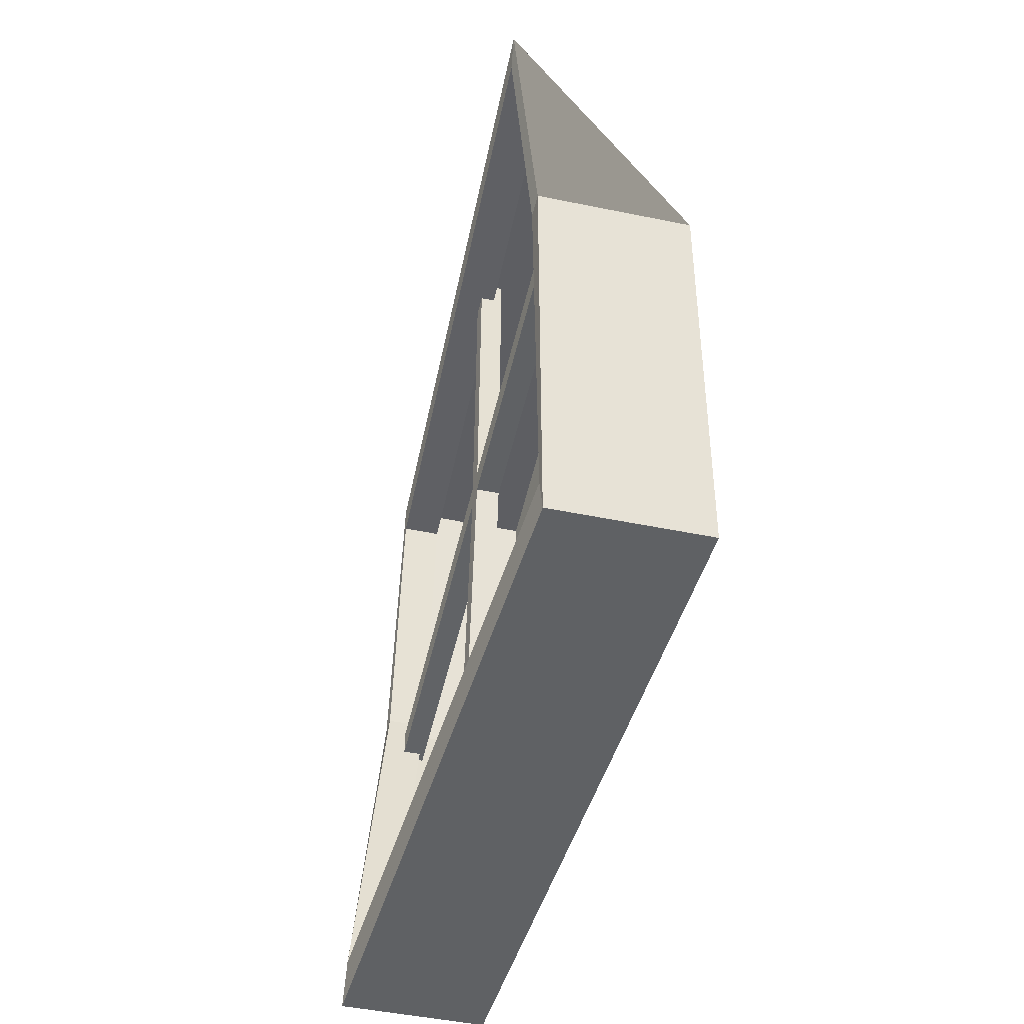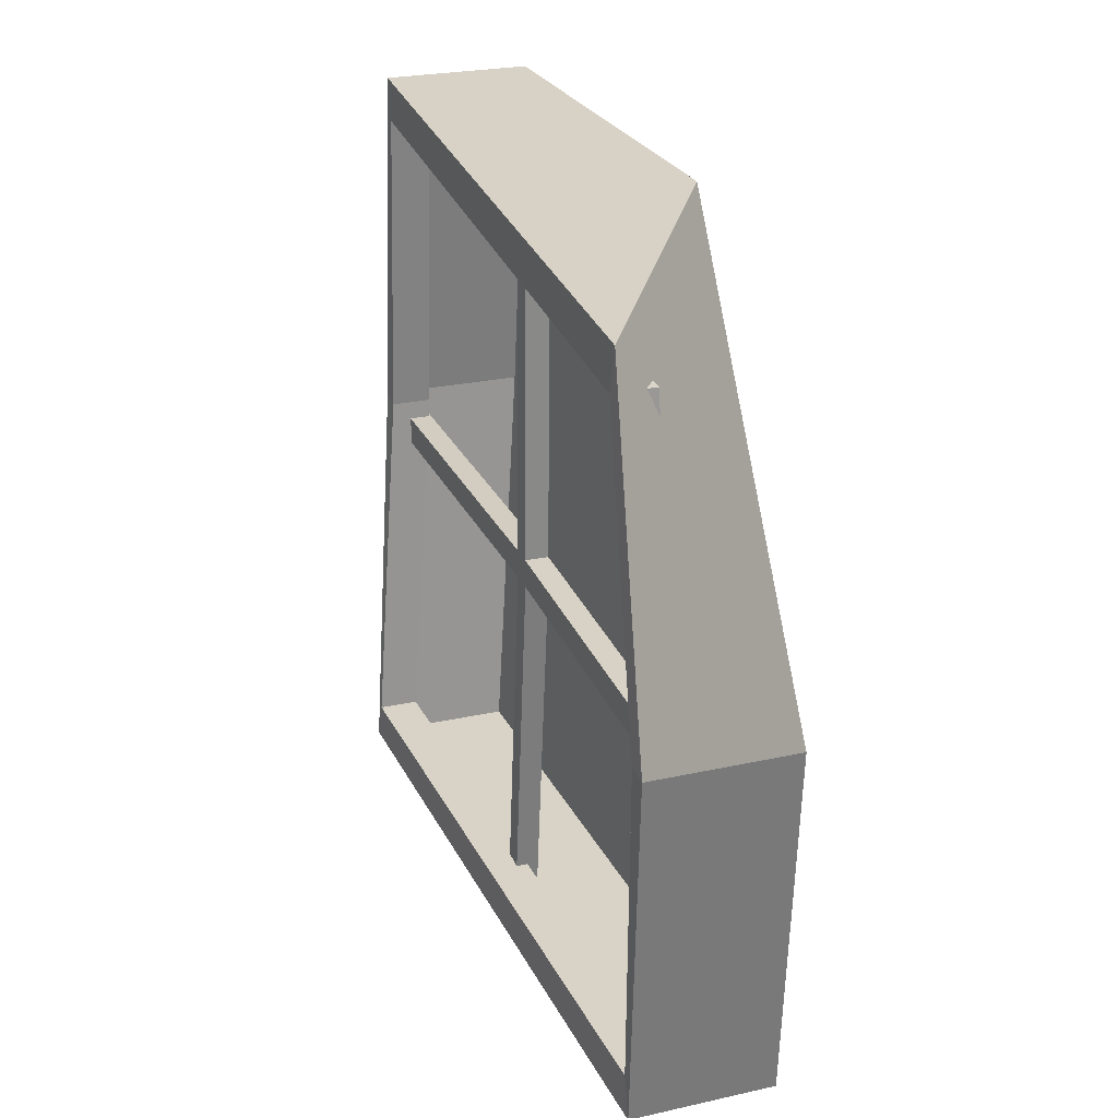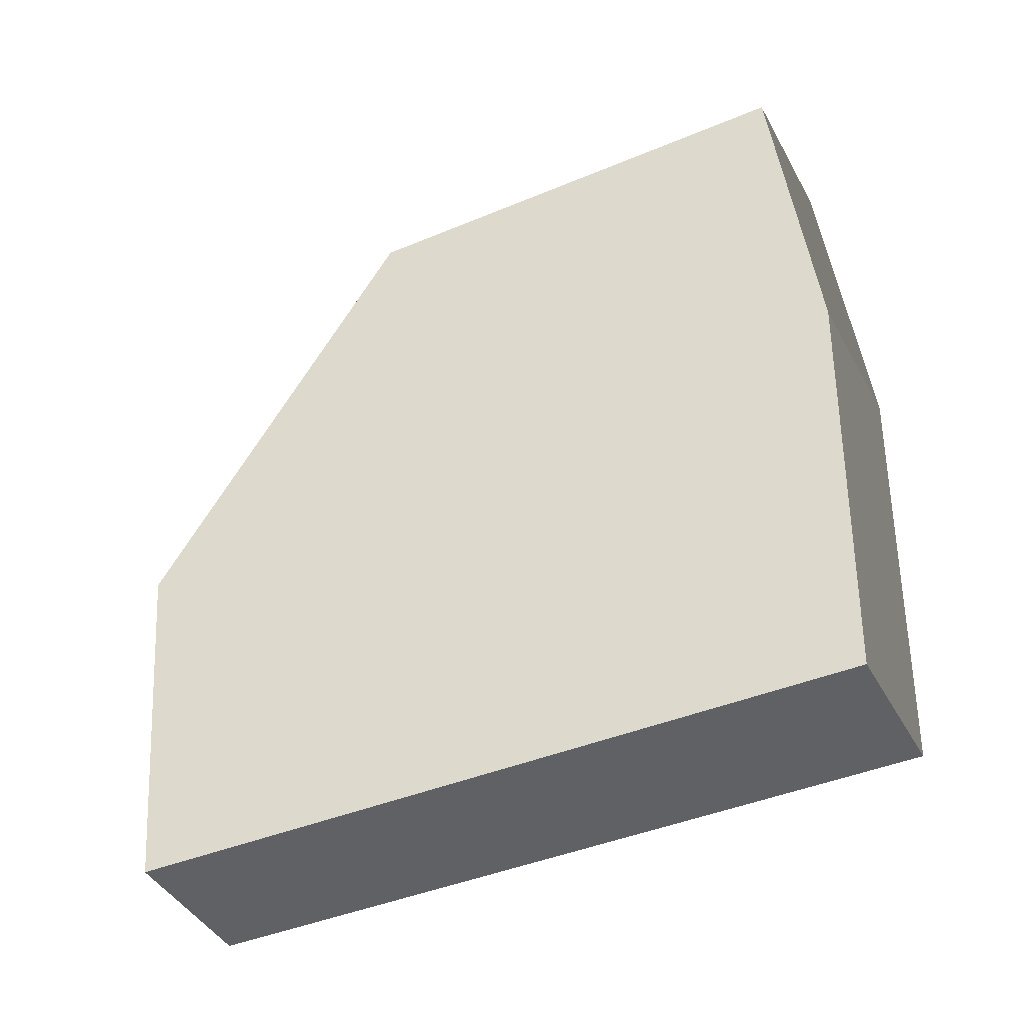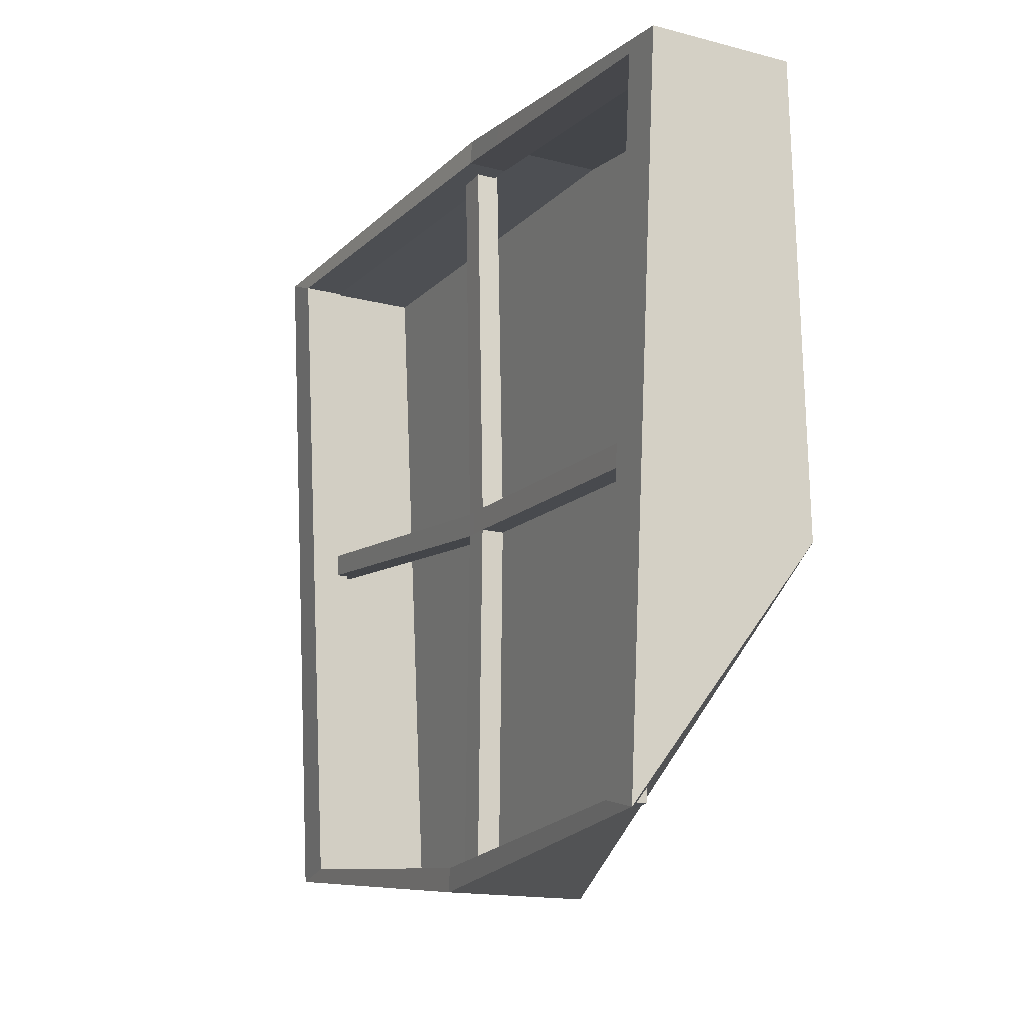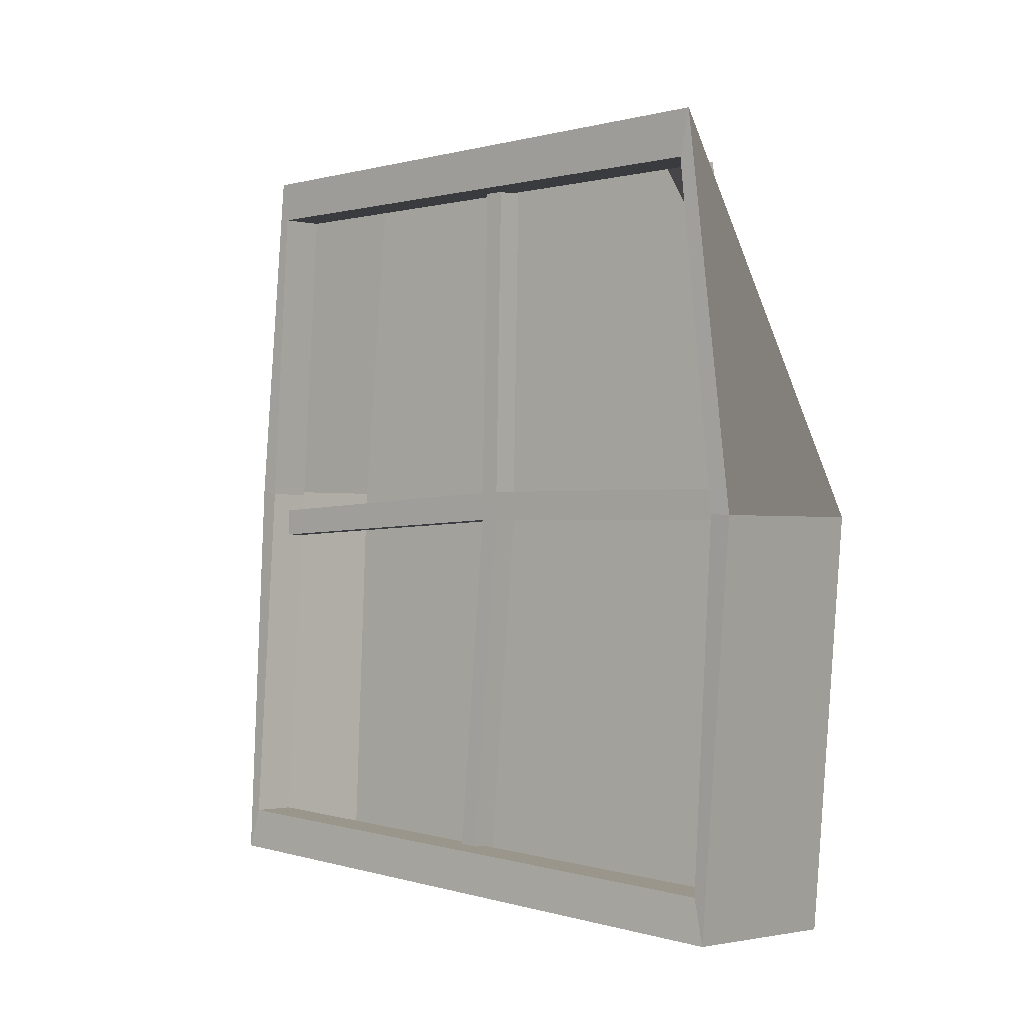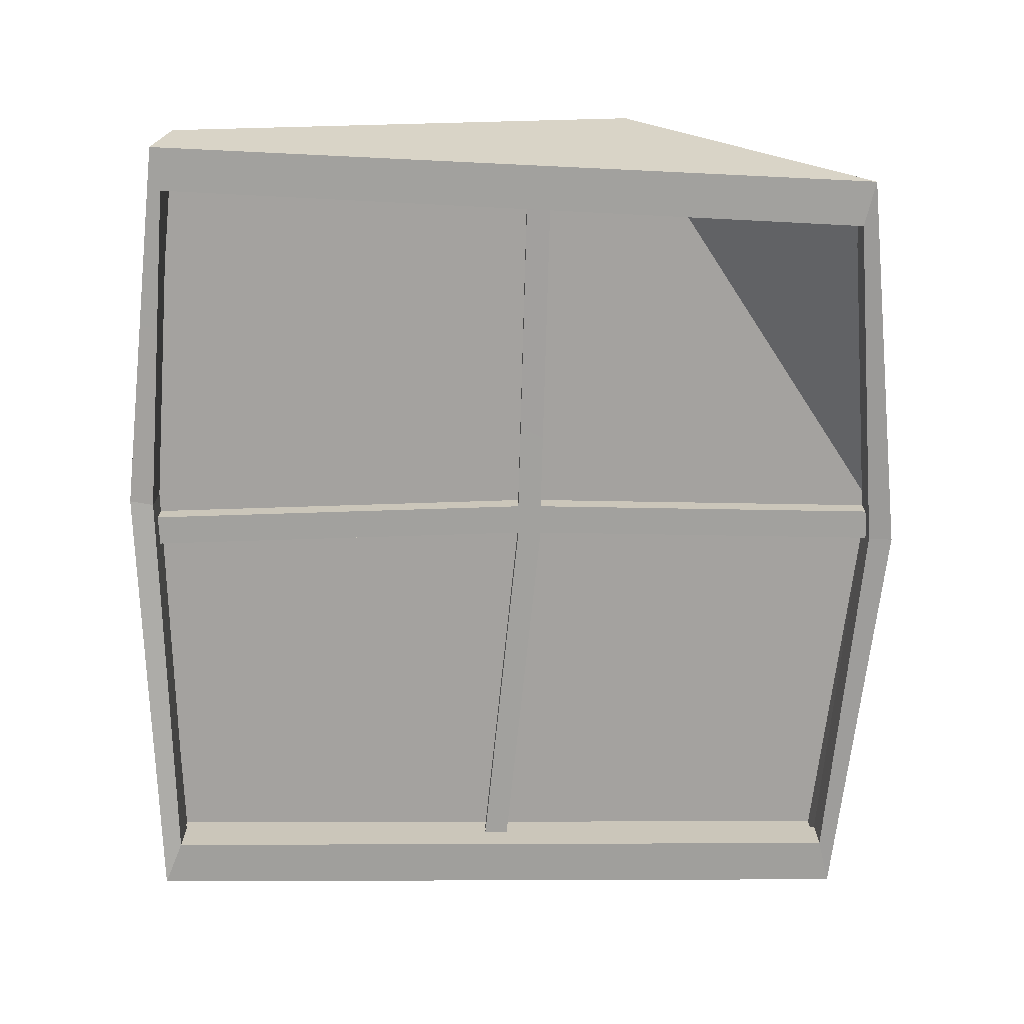
<metadata>
{"format":"obj","ext":"obj","renderer":"f3d","projection":"perspective","resolution":1024,"background":"white","views":[{"elev":-49.7,"azim":167.3,"up":"+Y"},{"elev":26.3,"azim":160.9,"up":"+Y"},{"elev":-43.4,"azim":-62.8,"up":"+Y"},{"elev":-16.0,"azim":152.0,"up":"+Z"},{"elev":-1.4,"azim":141.5,"up":"+Y"},{"elev":16.7,"azim":89.8,"up":"+Y"}]}
</metadata>
<code>
v -0.06831 -0.6396 0.6366
v -0.1393 -0.6732 -0.537
v -0.1203 -0.02727 -0.6159
v -0.1193 0.04234 0.6739
v -0.1213 0.6552 -0.1662
v -0.1229 0.635 0.6126
v -0.06831 -0.6396 0.6366
v 0.1743 -0.6396 0.6366
v 0.1034 -0.6732 -0.537
v -0.1393 -0.6732 -0.537
v -0.1393 -0.6732 -0.537
v 0.1034 -0.6732 -0.537
v 0.1224 -0.02727 -0.6159
v -0.1203 -0.02727 -0.6159
v -0.1203 -0.02727 -0.6159
v 0.1224 -0.02727 -0.6159
v 0.1464 0.5824 -0.5567
v -0.1213 0.6552 -0.1662
v -0.1213 0.6552 -0.1662
v 0.1464 0.5824 -0.5567
v 0.1197 0.635 0.6126
v -0.1229 0.635 0.6126
v -0.1229 0.635 0.6126
v 0.1197 0.635 0.6126
v 0.1234 0.04234 0.6739
v -0.1193 0.04234 0.6739
v -0.1193 0.04234 0.6739
v 0.1234 0.04234 0.6739
v 0.1743 -0.6396 0.6366
v -0.06831 -0.6396 0.6366
v 0.1743 -0.6396 0.6366
v 0.1743 -0.5694 0.6084
v 0.1034 -0.6017 -0.5203
v 0.1034 -0.6732 -0.537
v 0.1034 -0.6732 -0.537
v 0.1034 -0.6017 -0.5203
v 0.1224 -0.02538 -0.5776
v 0.1224 -0.02727 -0.6159
v 0.1224 -0.02727 -0.6159
v 0.1224 -0.02538 -0.5776
v 0.1464 0.511 -0.5385
v 0.1464 0.5824 -0.5567
v 0.1464 0.5824 -0.5567
v 0.1464 0.511 -0.5385
v 0.1197 0.565 0.5985
v 0.1197 0.635 0.6126
v 0.1234 0.03565 0.6356
v 0.1234 0.04234 0.6739
v 0.1234 0.04234 0.6739
v 0.1234 0.03565 0.6356
v 0.1743 -0.5694 0.6084
v 0.1743 -0.6396 0.6366
v 0.1743 -0.5694 0.6084
v 0.107 -0.5694 0.6084
v 0.036 -0.6017 -0.5203
v 0.1034 -0.6017 -0.5203
v 0.1034 -0.6017 -0.5203
v 0.036 -0.6017 -0.5203
v 0.055 -0.02538 -0.5776
v 0.1224 -0.02538 -0.5776
v 0.1224 -0.02538 -0.5776
v 0.055 -0.02538 -0.5776
v 0.07901 0.511 -0.5385
v 0.1464 0.511 -0.5385
v 0.1464 0.511 -0.5385
v 0.07901 0.511 -0.5385
v 0.05237 0.565 0.5985
v 0.1197 0.565 0.5985
v 0.1197 0.565 0.5985
v 0.05237 0.565 0.5985
v 0.05602 0.03565 0.6356
v 0.1234 0.03565 0.6356
v 0.1234 0.03565 0.6356
v 0.05602 0.03565 0.6356
v 0.107 -0.5694 0.6084
v 0.1743 -0.5694 0.6084
v 0.05221 -0.6174 0.08021
v 0.05221 -0.02386 0.01833
v 0.09024 -0.02386 0.01833
v 0.09024 -0.6174 0.08021
v 0.05428 -0.04287 0.649
v 0.05427 0.004016 0.649
v 0.0923 0.004015 0.649
v 0.0923 -0.04287 0.649
v 0.05221 0.02302 0.01833
v 0.05317 0.577 0.003527
v 0.09119 0.577 0.003527
v 0.09024 0.02302 0.01833
v 0.05317 0.577 0.003527
v 0.05317 0.577 -0.0345
v 0.09119 0.577 -0.0345
v 0.09119 0.577 0.003527
v 0.05317 0.577 -0.0345
v 0.05221 0.02302 -0.0197
v 0.09024 0.02302 -0.0197
v 0.09119 0.577 -0.0345
v 0.05325 0.01302 -0.5924
v 0.05325 -0.03386 -0.5924
v 0.09128 -0.03386 -0.5924
v 0.09128 0.01302 -0.5924
v 0.05221 -0.02386 -0.0197
v 0.05221 -0.6174 0.04218
v 0.09024 -0.6174 0.04218
v 0.09024 -0.02386 -0.0197
v 0.05221 -0.6174 0.04218
v 0.05221 -0.6174 0.08021
v 0.09024 -0.6174 0.08021
v 0.09024 -0.6174 0.04218
v 0.09024 -0.6174 0.08021
v 0.09024 -0.02386 0.01833
v 0.09024 -0.02386 -0.0197
v 0.09024 -0.6174 0.04218
v 0.09024 0.02302 -0.0197
v 0.09024 0.02302 0.01833
v 0.09119 0.577 -0.0345
v 0.09119 0.577 0.003527
v 0.05221 -0.6174 0.04218
v 0.05221 -0.02386 -0.0197
v 0.05221 -0.02386 0.01833
v 0.05221 -0.6174 0.08021
v 0.05221 0.02302 0.01833
v 0.05221 0.02302 -0.0197
v 0.05317 0.577 0.003527
v 0.05317 0.577 -0.0345
v 0.05221 -0.02386 0.01833
v 0.05428 -0.04287 0.649
v 0.0923 -0.04287 0.649
v 0.09024 -0.02386 0.01833
v 0.09024 -0.02386 0.01833
v 0.0923 -0.04287 0.649
v 0.0923 0.004015 0.649
v 0.09024 0.02302 0.01833
v 0.09024 0.02302 0.01833
v 0.0923 0.004015 0.649
v 0.05427 0.004016 0.649
v 0.05221 0.02302 0.01833
v 0.05221 0.02302 0.01833
v 0.05427 0.004016 0.649
v 0.05428 -0.04287 0.649
v 0.05221 -0.02386 0.01833
v 0.05221 0.02302 -0.0197
v 0.05325 0.01302 -0.5924
v 0.09128 0.01302 -0.5924
v 0.09024 0.02302 -0.0197
v 0.09024 0.02302 -0.0197
v 0.09128 0.01302 -0.5924
v 0.09128 -0.03386 -0.5924
v 0.09024 -0.02386 -0.0197
v 0.09024 -0.02386 -0.0197
v 0.09128 -0.03386 -0.5924
v 0.05325 -0.03386 -0.5924
v 0.05221 -0.02386 -0.0197
v 0.05221 -0.02386 -0.0197
v 0.05325 -0.03386 -0.5924
v 0.05325 0.01302 -0.5924
v 0.05221 0.02302 -0.0197
g polySurface169_1776_95
f 1 3 2
f 3 1 4
f 3 4 5
f 5 4 6
f 7 9 8
f 7 10 9
f 11 13 12
f 11 14 13
f 15 17 16
f 15 18 17
f 19 21 20
f 19 22 21
f 23 25 24
f 23 26 25
f 27 29 28
f 27 30 29
f 31 33 32
f 31 34 33
f 35 37 36
f 35 38 37
f 39 41 40
f 39 42 41
f 43 45 44
f 43 46 45
f 46 47 45
f 46 48 47
f 49 51 50
f 49 52 51
f 53 55 54
f 53 56 55
f 57 59 58
f 57 60 59
f 61 63 62
f 61 64 63
f 65 67 66
f 65 68 67
f 69 71 70
f 69 72 71
f 73 75 74
f 73 76 75
f 77 79 78
f 77 80 79
f 81 83 82
f 81 84 83
f 85 87 86
f 85 88 87
f 89 91 90
f 89 92 91
f 93 95 94
f 93 96 95
f 97 99 98
f 97 100 99
f 101 103 102
f 101 104 103
f 105 107 106
f 105 108 107
f 109 111 110
f 109 112 111
f 110 111 113
f 110 113 114
f 114 113 115
f 114 115 116
f 117 119 118
f 117 120 119
f 118 119 121
f 118 121 122
f 122 121 123
f 122 123 124
f 125 127 126
f 125 128 127
f 129 131 130
f 129 132 131
f 133 135 134
f 133 136 135
f 137 139 138
f 137 140 139
f 141 143 142
f 141 144 143
f 145 147 146
f 145 148 147
f 149 151 150
f 149 152 151
f 153 155 154
f 153 156 155

</code>
